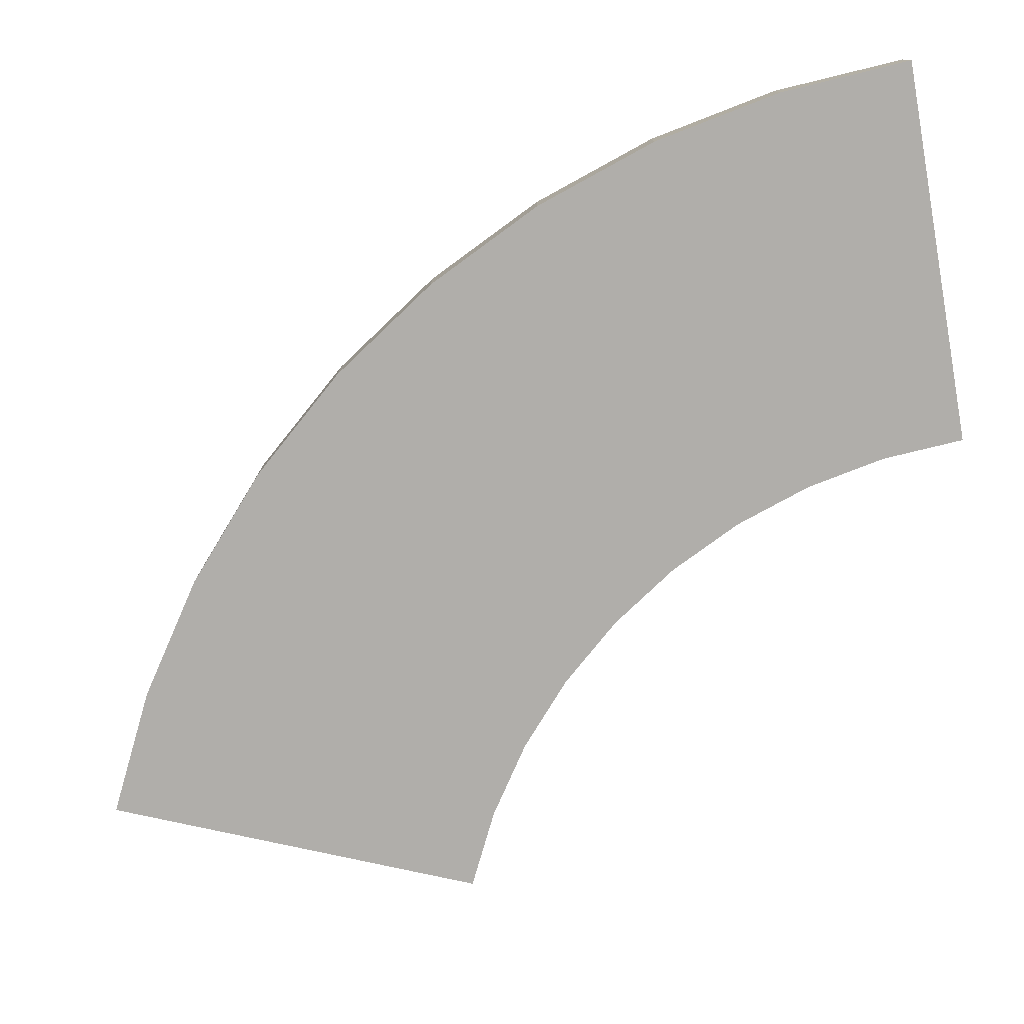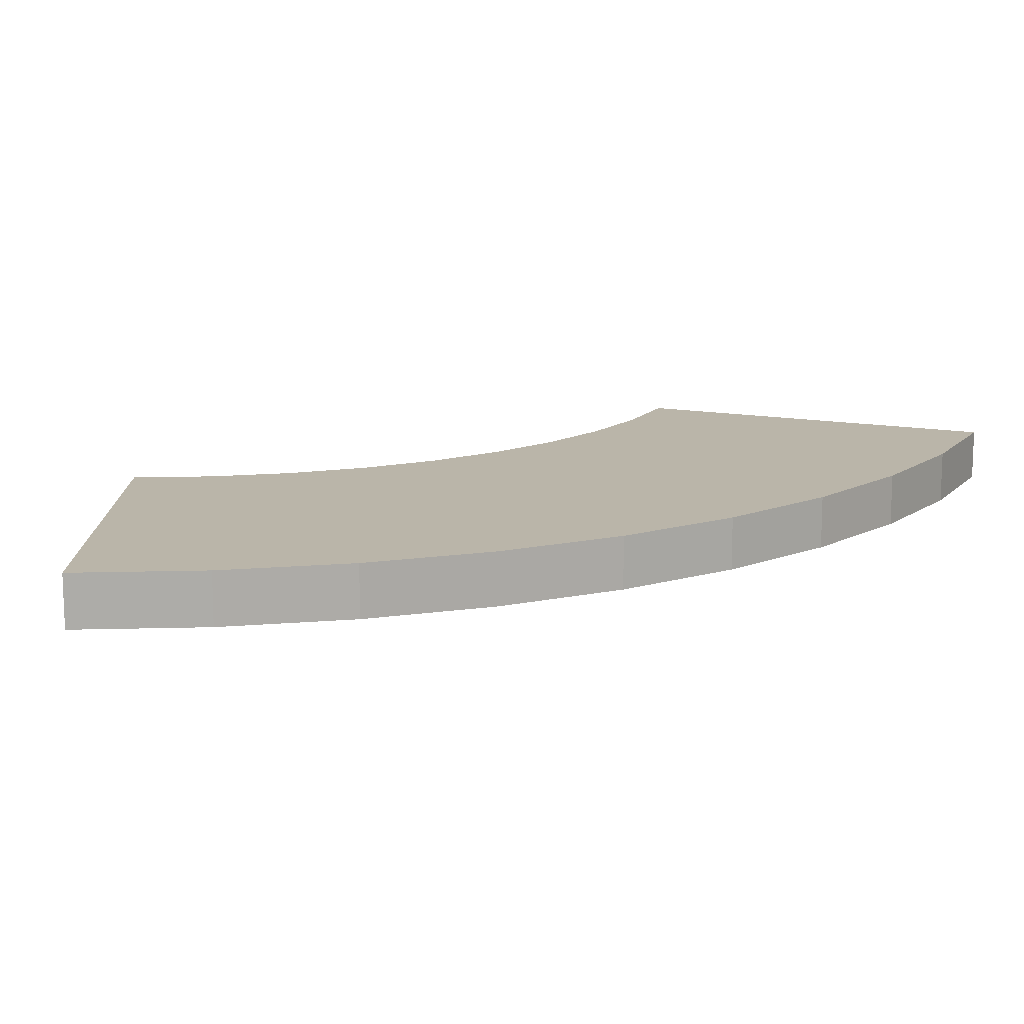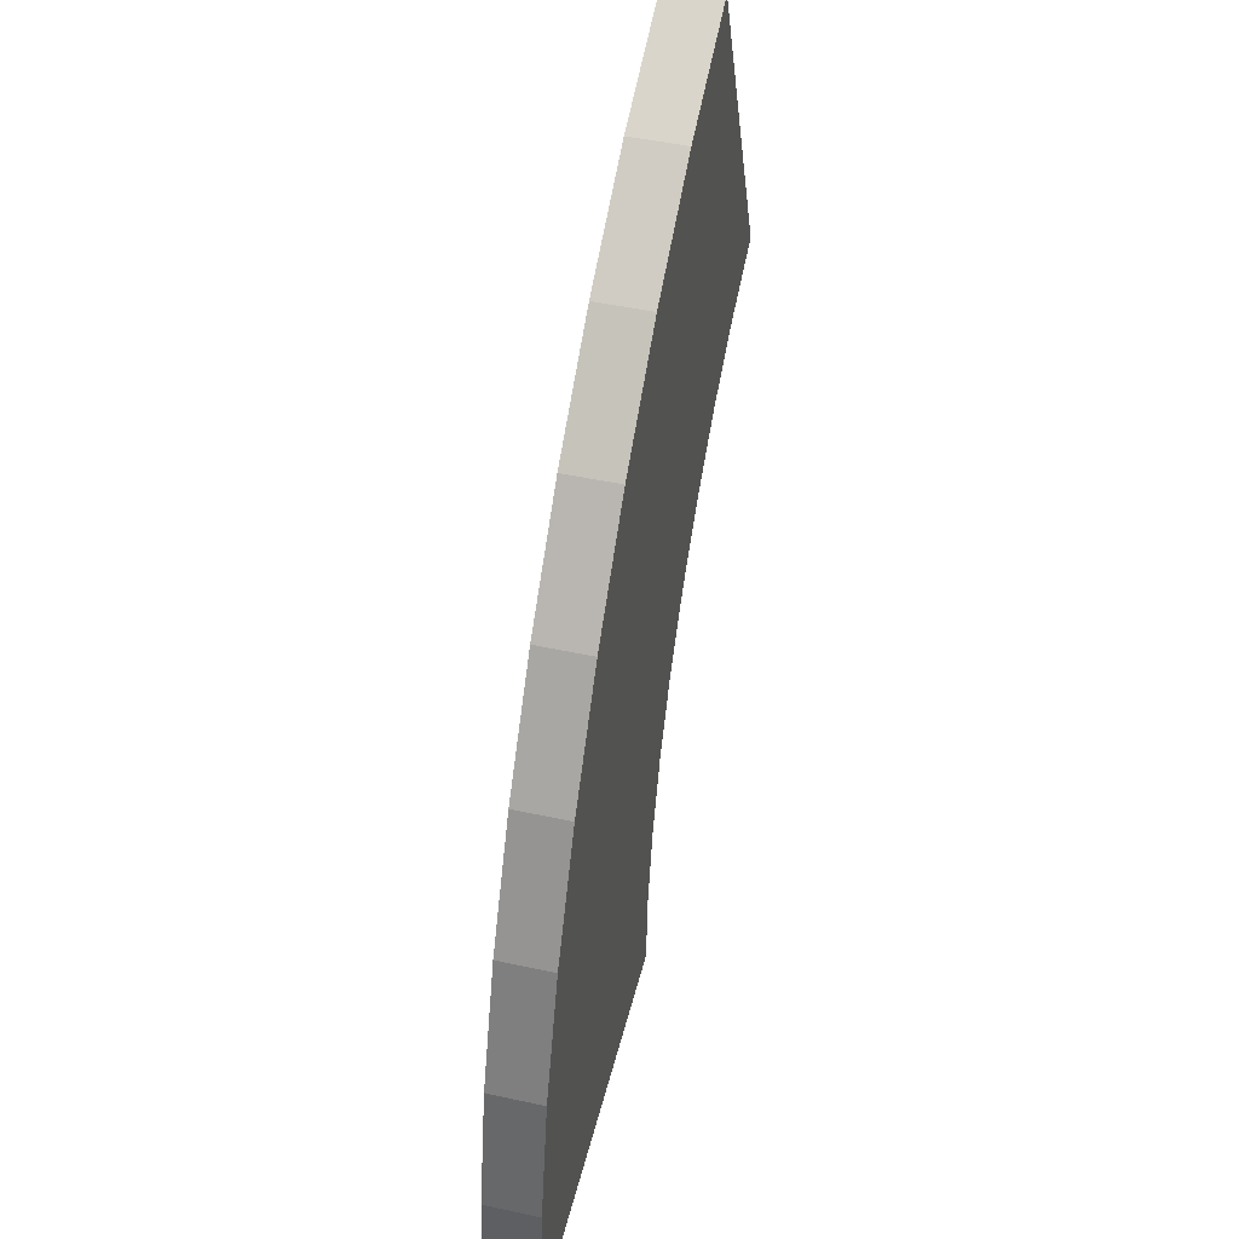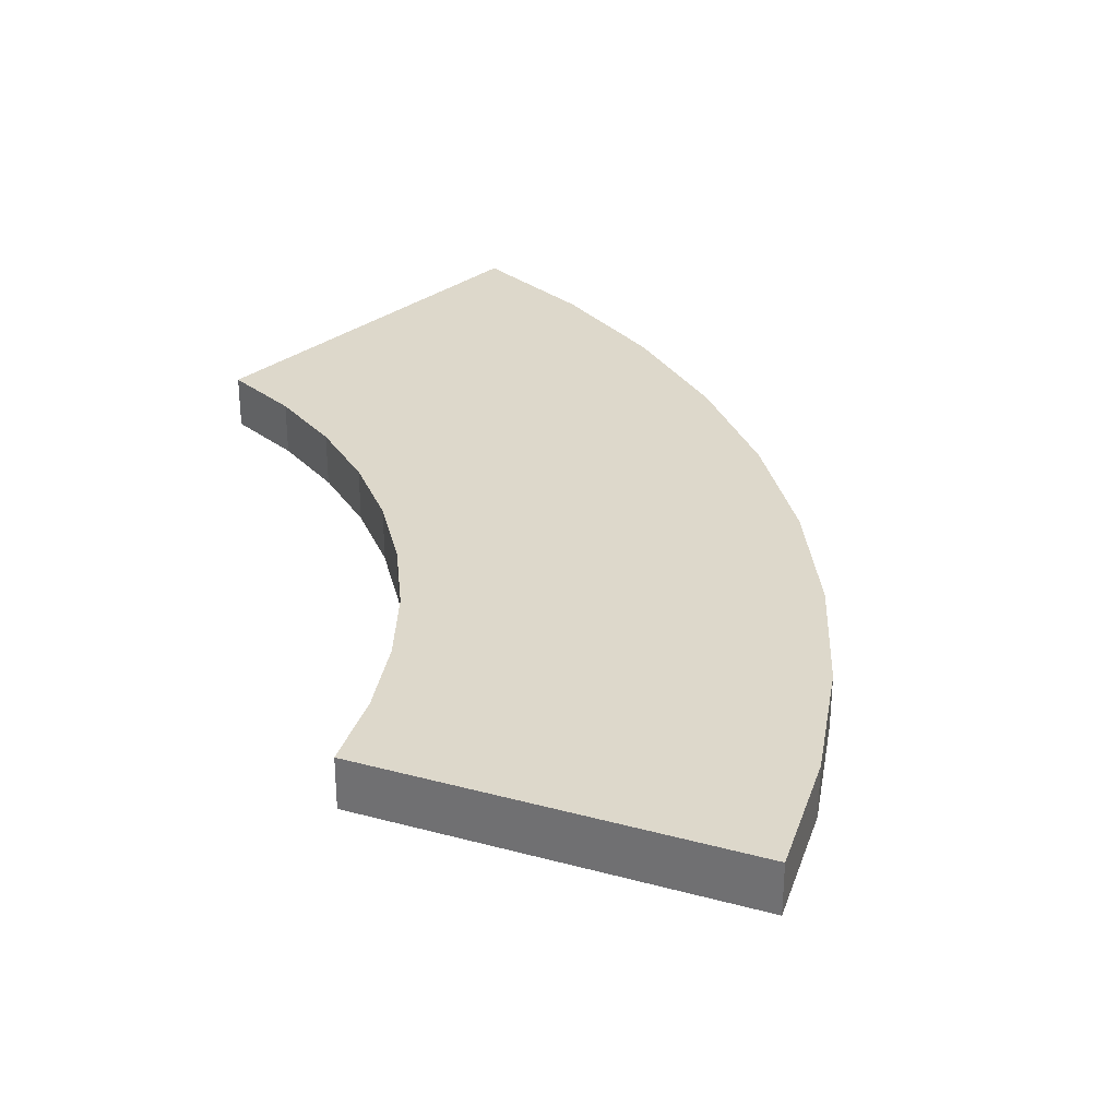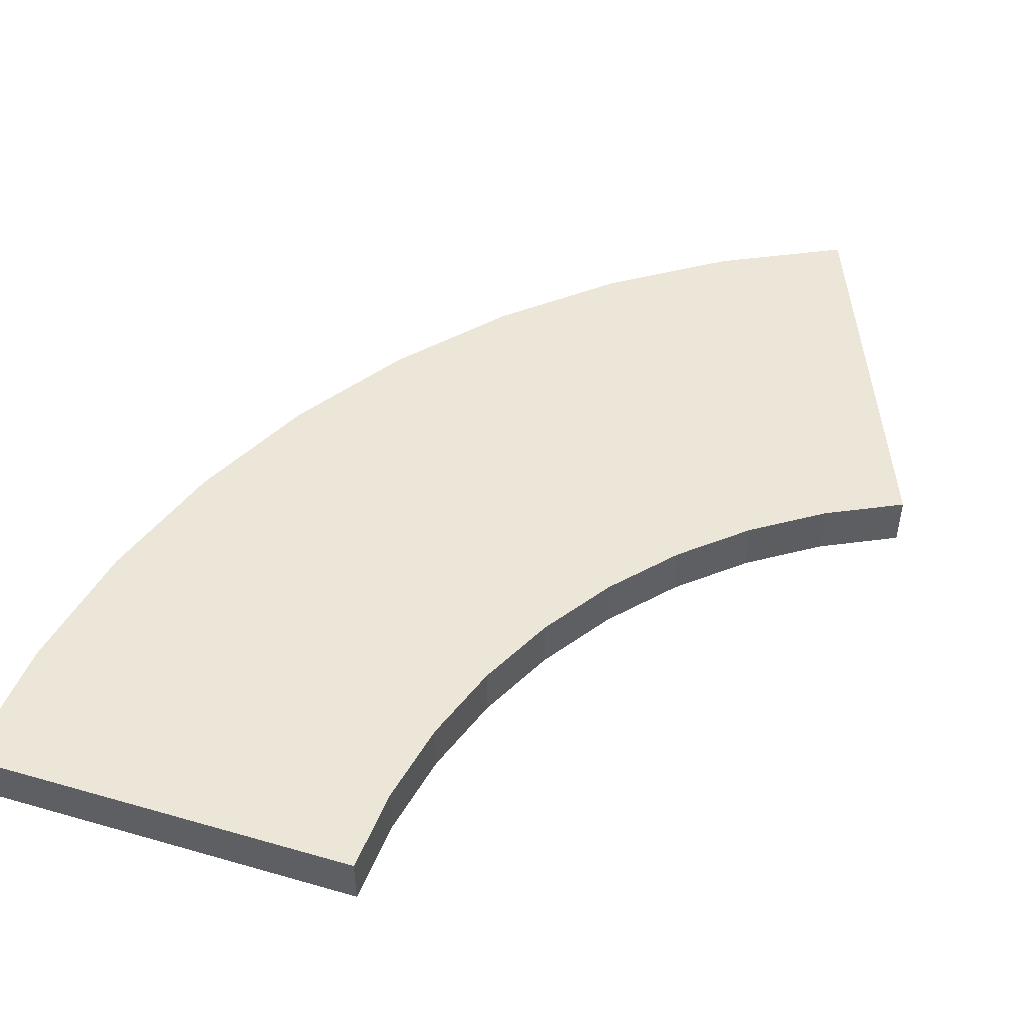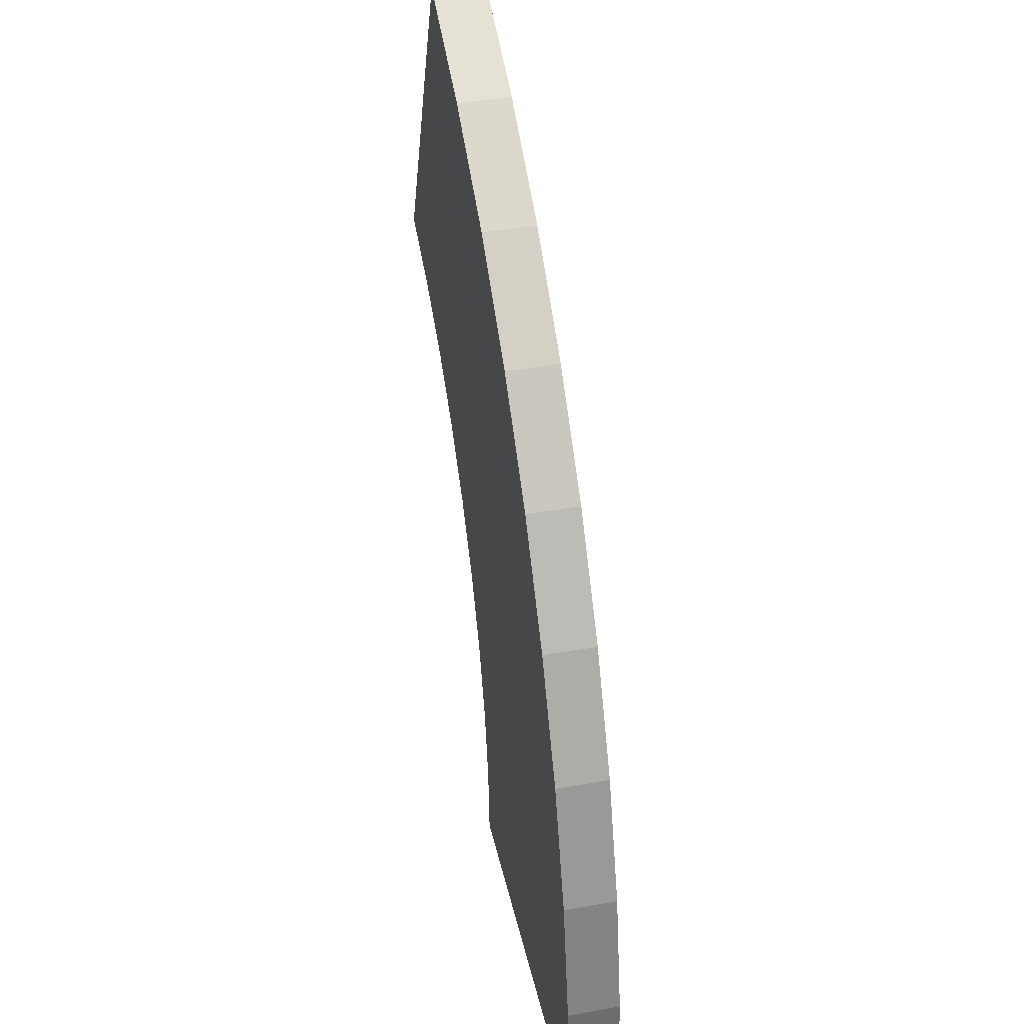
<metadata>
{"format":"obj","ext":"obj","renderer":"f3d","projection":"perspective","resolution":1024,"background":"white","views":[{"elev":-77.8,"azim":-80.1,"up":"+Z"},{"elev":13.6,"azim":-157.5,"up":"+Z"},{"elev":47.0,"azim":-76.1,"up":"+Y"},{"elev":31.4,"azim":133.3,"up":"+Z"},{"elev":49.2,"azim":17.7,"up":"+Z"},{"elev":40.4,"azim":-102.4,"up":"+Y"}]}
</metadata>
<code>
g pb_Mesh-5297608
v -0 0 0
v 0.1644 2.5 0
v -0 0 1
v 0.1644 2.5 1
v 7.402 1.545 0
v 7.3 0 0
v 7.402 1.545 1
v 7.3 0 1
v -0 0 1
v 7.3 0 1
v -0 0 0
v 7.3 0 0
v 0.1644 2.5 0
v 0.6547 4.958 0
v 0.1644 2.5 1
v 0.6547 4.958 1
v 7.704 3.063 0
v 7.402 1.545 0
v 7.704 3.063 1
v 7.402 1.545 1
v 0.6547 4.958 0
v 1.462 7.33 0
v 0.6547 4.958 1
v 1.462 7.33 1
v 8.203 4.528 0
v 7.704 3.063 0
v 8.203 4.528 1
v 7.704 3.063 1
v 1.462 7.33 0
v 2.574 9.576 0
v 1.462 7.33 1
v 2.574 9.576 1
v 8.89 5.916 0
v 8.203 4.528 0
v 8.89 5.916 1
v 8.203 4.528 1
v 2.574 9.576 0
v 3.97 11.66 0
v 2.574 9.576 1
v 3.97 11.66 1
v 9.752 7.202 0
v 8.89 5.916 0
v 9.752 7.202 1
v 8.89 5.916 1
v 3.97 11.66 0
v 5.626 13.54 0
v 3.97 11.66 1
v 5.626 13.54 1
v 10.78 8.363 0
v 9.752 7.202 0
v 10.78 8.363 1
v 9.752 7.202 1
v 5.626 13.54 0
v 7.514 15.18 0
v 5.626 13.54 1
v 7.514 15.18 1
v 11.94 9.381 0
v 10.78 8.363 0
v 11.94 9.381 1
v 10.78 8.363 1
v 7.514 15.18 0
v 9.601 16.57 0
v 7.514 15.18 1
v 9.601 16.57 1
v 13.23 10.24 0
v 11.94 9.381 0
v 13.23 10.24 1
v 11.94 9.381 1
v 9.601 16.57 0
v 11.85 17.67 0
v 9.601 16.57 1
v 11.85 17.67 1
v 14.62 10.92 0
v 13.23 10.24 0
v 14.62 10.92 1
v 13.23 10.24 1
v 14.62 10.92 1
v 11.85 17.67 1
v 14.62 10.92 0
v 11.85 17.67 0
v -0 0 1
v 0.1644 2.5 1
v 7.3 0 1
v 7.402 1.545 1
v 0.1644 2.5 0
v -0 0 0
v 7.402 1.545 0
v 7.3 0 0
v 0.1644 2.5 1
v 0.6547 4.958 1
v 7.402 1.545 1
v 7.704 3.063 1
v 0.6547 4.958 0
v 0.1644 2.5 0
v 7.704 3.063 0
v 7.402 1.545 0
v 0.6547 4.958 1
v 1.462 7.33 1
v 7.704 3.063 1
v 8.203 4.528 1
v 1.462 7.33 0
v 0.6547 4.958 0
v 8.203 4.528 0
v 7.704 3.063 0
v 1.462 7.33 1
v 2.574 9.576 1
v 8.203 4.528 1
v 8.89 5.916 1
v 2.574 9.576 0
v 1.462 7.33 0
v 8.89 5.916 0
v 8.203 4.528 0
v 2.574 9.576 1
v 3.97 11.66 1
v 8.89 5.916 1
v 9.752 7.202 1
v 3.97 11.66 0
v 2.574 9.576 0
v 9.752 7.202 0
v 8.89 5.916 0
v 3.97 11.66 1
v 5.626 13.54 1
v 9.752 7.202 1
v 10.78 8.363 1
v 5.626 13.54 0
v 3.97 11.66 0
v 10.78 8.363 0
v 9.752 7.202 0
v 5.626 13.54 1
v 7.514 15.18 1
v 10.78 8.363 1
v 11.94 9.381 1
v 7.514 15.18 0
v 5.626 13.54 0
v 11.94 9.381 0
v 10.78 8.363 0
v 7.514 15.18 1
v 9.601 16.57 1
v 11.94 9.381 1
v 13.23 10.24 1
v 9.601 16.57 0
v 7.514 15.18 0
v 13.23 10.24 0
v 11.94 9.381 0
v 9.601 16.57 1
v 11.85 17.67 1
v 13.23 10.24 1
v 14.62 10.92 1
v 11.85 17.67 0
v 9.601 16.57 0
v 14.62 10.92 0
v 13.23 10.24 0
g pb_Mesh-5297608_0
f 3 2 1
f 3 4 2
f 7 6 5
f 7 8 6
f 11 10 9
f 11 12 10
f 15 14 13
f 15 16 14
f 19 18 17
f 19 20 18
f 23 22 21
f 23 24 22
f 27 26 25
f 27 28 26
f 31 30 29
f 31 32 30
f 35 34 33
f 35 36 34
f 39 38 37
f 39 40 38
f 43 42 41
f 43 44 42
f 47 46 45
f 47 48 46
f 51 50 49
f 51 52 50
f 55 54 53
f 55 56 54
f 59 58 57
f 59 60 58
f 63 62 61
f 63 64 62
f 67 66 65
f 67 68 66
f 71 70 69
f 71 72 70
f 75 74 73
f 75 76 74
f 79 78 77
f 79 80 78
f 83 82 81
f 83 84 82
f 87 86 85
f 87 88 86
f 91 90 89
f 91 92 90
f 95 94 93
f 95 96 94
f 99 98 97
f 99 100 98
f 103 102 101
f 103 104 102
f 107 106 105
f 107 108 106
f 111 110 109
f 111 112 110
f 115 114 113
f 115 116 114
f 119 118 117
f 119 120 118
f 123 122 121
f 123 124 122
f 127 126 125
f 127 128 126
f 131 130 129
f 131 132 130
f 135 134 133
f 135 136 134
f 139 138 137
f 139 140 138
f 143 142 141
f 143 144 142
f 147 146 145
f 147 148 146
f 151 150 149
f 151 152 150

</code>
